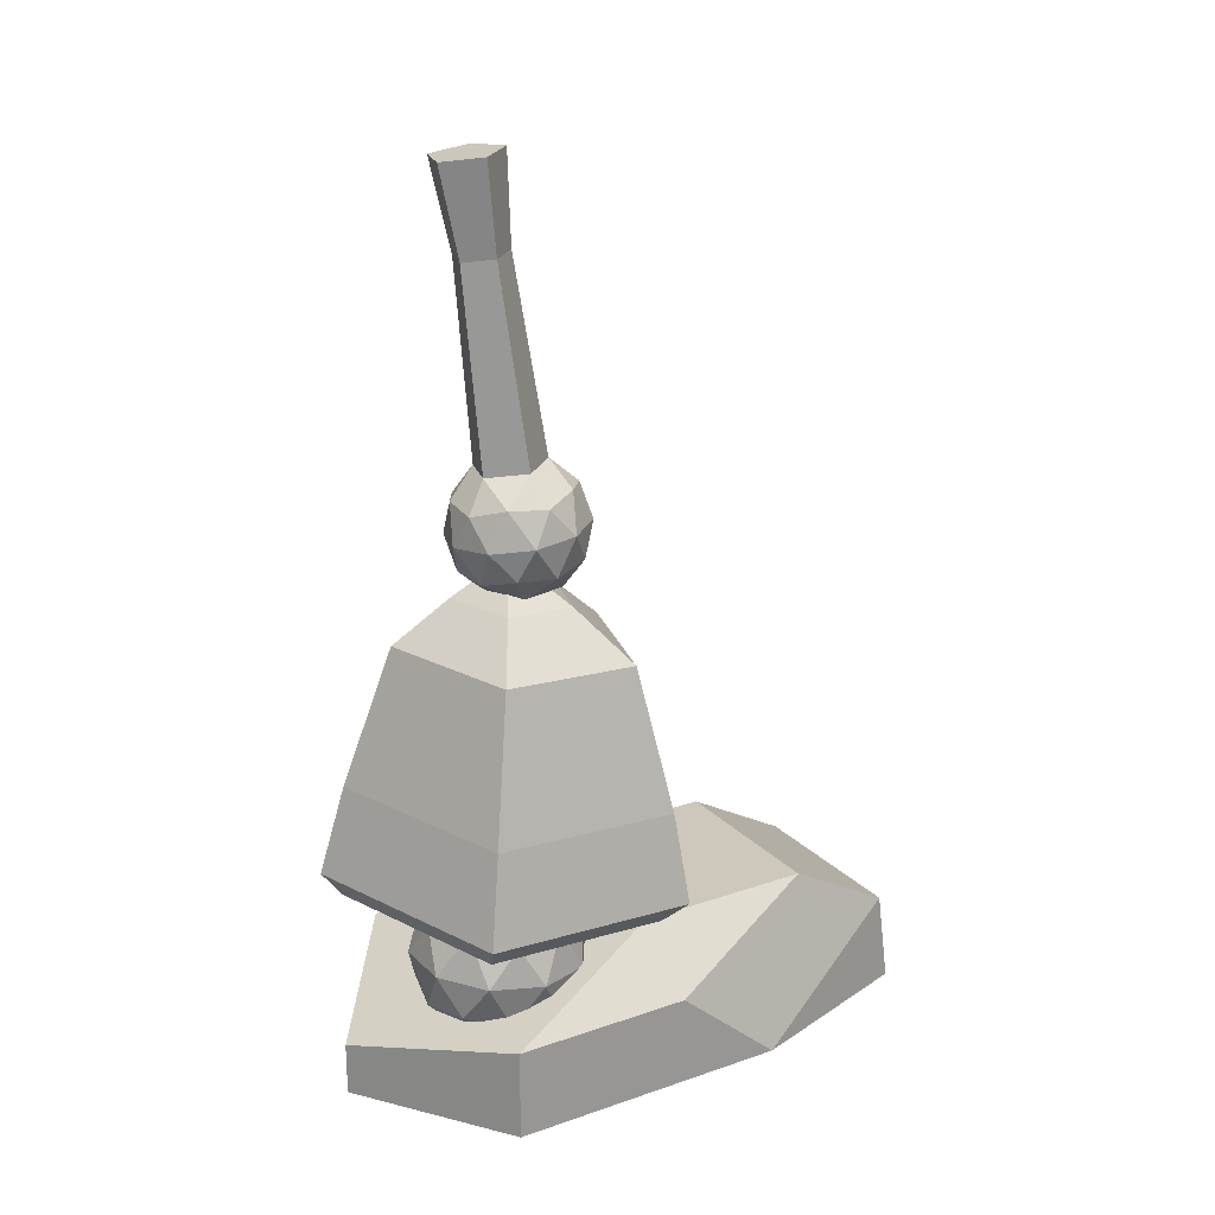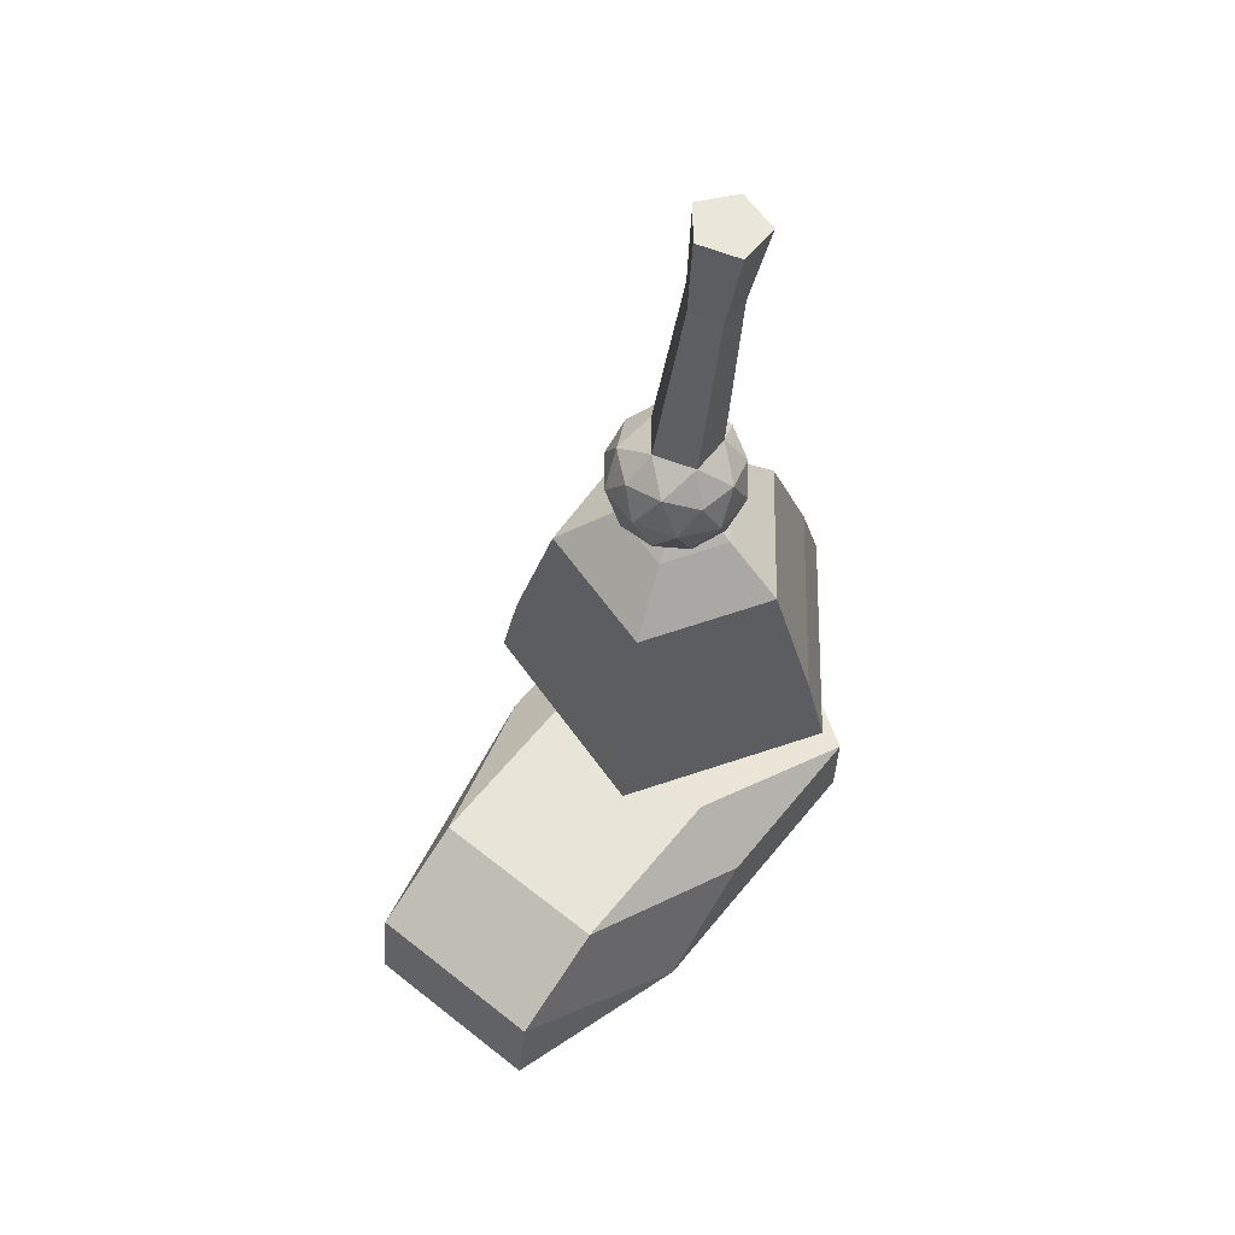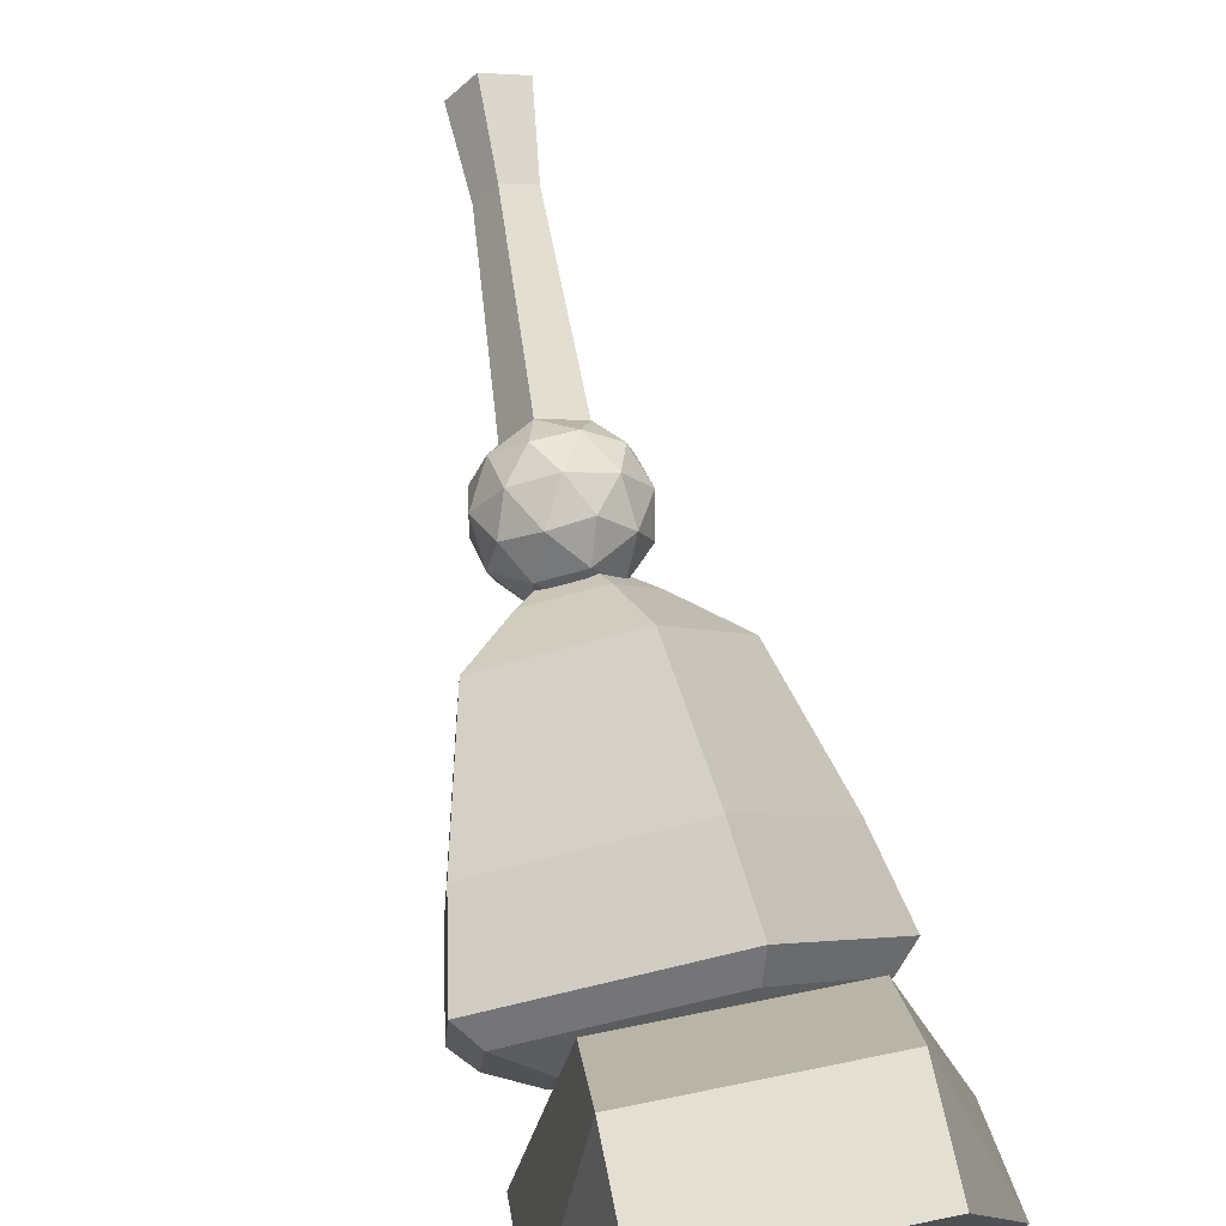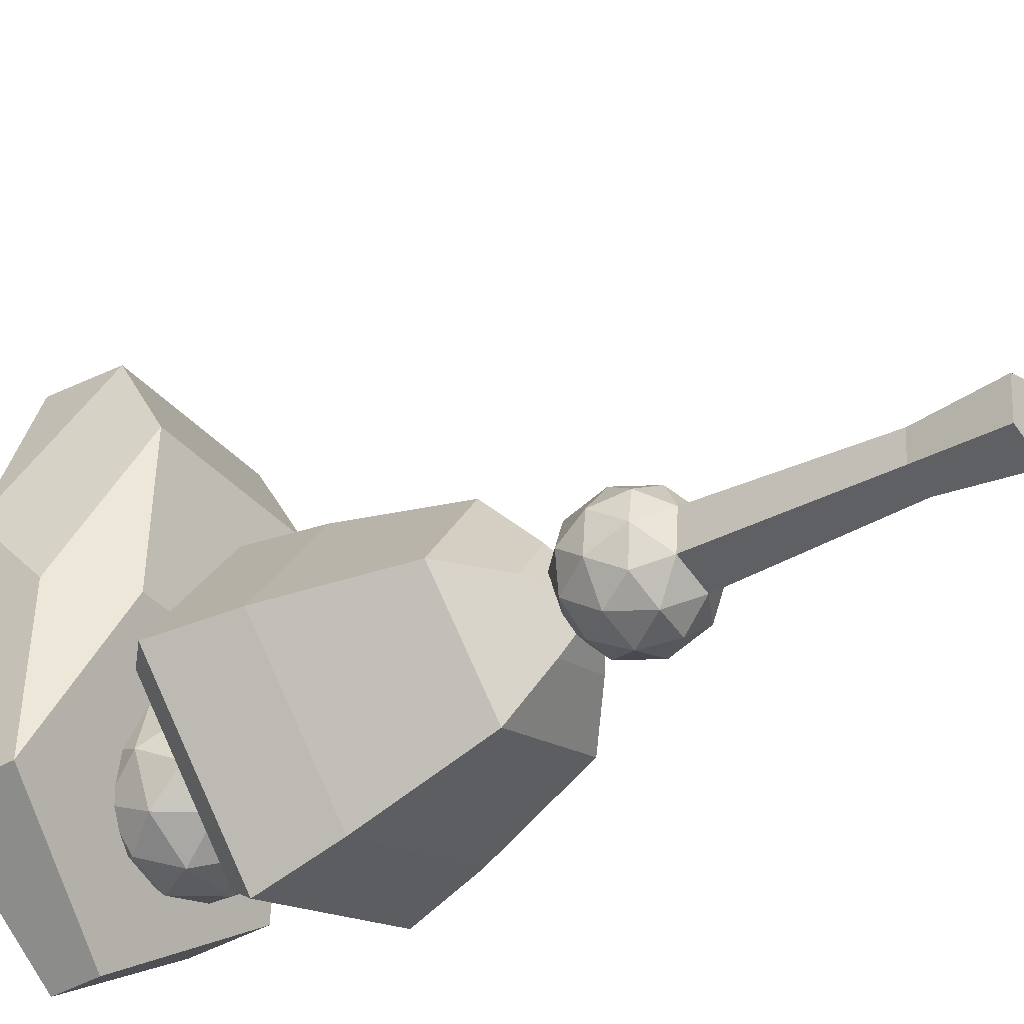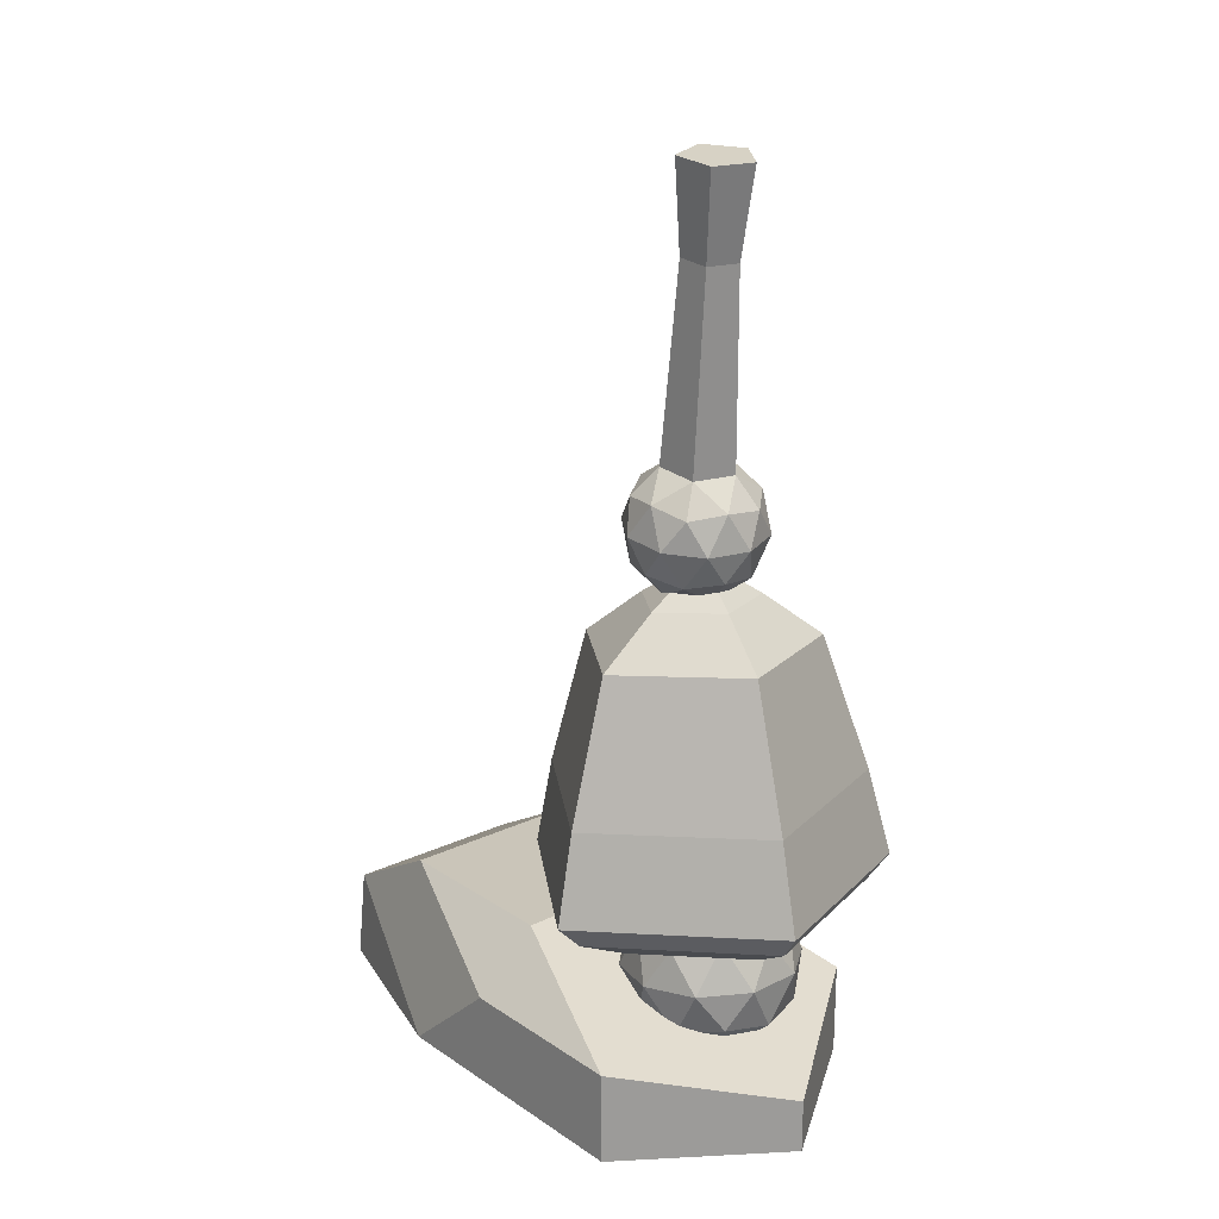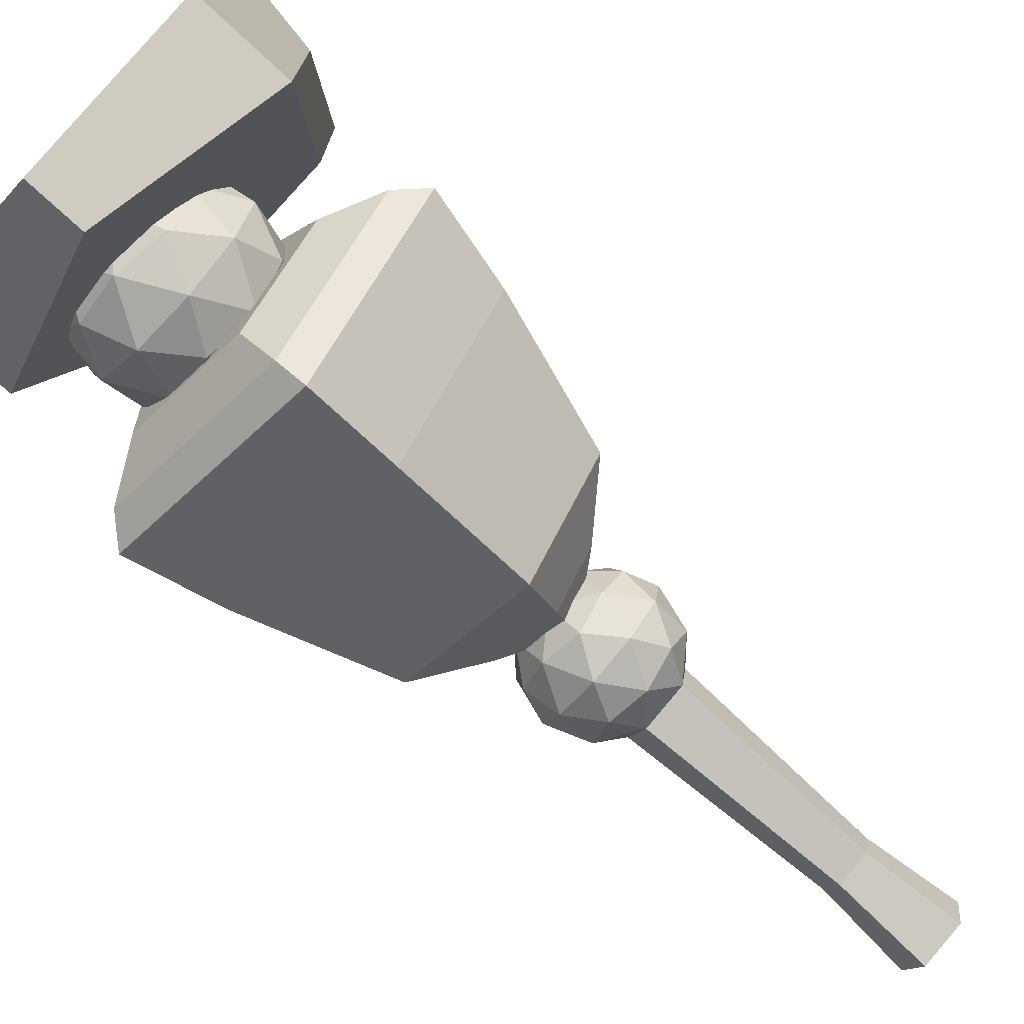
<metadata>
{"format":"obj","ext":"obj","renderer":"f3d","projection":"perspective","resolution":1024,"background":"white","views":[{"elev":22.1,"azim":-120.9,"up":"+Y"},{"elev":61.3,"azim":39.1,"up":"+Y"},{"elev":74.3,"azim":-11.5,"up":"+Z"},{"elev":-40.2,"azim":126.5,"up":"+Z"},{"elev":20.6,"azim":139.8,"up":"+Y"},{"elev":-73.7,"azim":47.1,"up":"+Z"}]}
</metadata>
<code>
o Leg.R_Cylinder.019
v 0.01111 0.848 0.1494
v -0.05011 0.8417 0.1483
v -0.0056 0.7993 0.1157
v -0.01692 0.9013 0.162
v 0.07595 0.8344 0.05124
v 0.08622 0.8878 0.08007
v 0.0551 0.8327 0.1091
v 0.00187 0.8276 -0.0409
v 0.03932 0.8764 -0.04322
v 0.04967 0.8207 -0.002726
v -0.1088 0.837 0.000311
v -0.09281 0.8829 -0.0375
v -0.0589 0.8223 -0.03266
v -0.103 0.8496 0.1179
v -0.1276 0.8983 0.08934
v -0.1206 0.8352 0.0607
v 0.04811 0.8958 0.1378
v 0.08286 0.8804 0.01094
v -0.02778 0.8774 -0.06172
v -0.1309 0.8909 0.0202
v -0.08402 0.9023 0.1435
v 0.06406 0.9416 0.09996
v 0.03136 0.9858 0.07225
v 0.0142 0.9564 0.1329
v 0.05834 0.9291 -0.01765
v 0.028 0.9784 0.003117
v 0.07587 0.9434 0.03958
v -0.05581 0.9307 -0.04913
v -0.0391 0.9794 -0.01538
v 0.00541 0.937 -0.04806
v -0.1207 0.9443 0.04903
v -0.07721 0.9874 0.04231
v -0.0998 0.946 -0.00886
v -0.04657 0.9511 0.1412
v -0.03367 0.9914 0.09648
v -0.09437 0.9579 0.103
v 0.03037 1.294 -0.02092
v 0.03291 1.3 0.03137
v -0.01627 1.304 0.04969
v -0.0492 1.301 0.008726
v -0.02038 1.295 -0.03492
v -0.0727 0.8002 0.09716
v -0.07606 0.7928 0.02803
v -0.01103 0.7873 0.003799
v 0.03251 0.7913 0.05796
v 0.04838 1.437 -0.04694
v 0.05174 1.445 0.02219
v -0.01329 1.45 0.04642
v -0.05683 1.446 -0.007745
v -0.01872 1.438 -0.06544
v -0.02725 0.779 0.06218
f 1 2 3
f 1 4 2
f 5 6 7
f 8 9 10
f 11 12 13
f 14 15 16
f 1 17 4
f 5 18 6
f 8 19 9
f 11 20 12
f 14 21 15
f 22 23 24
f 25 26 27
f 28 29 30
f 31 32 33
f 34 35 36
f 26 37 38 23
f 35 32 36
f 36 32 31
f 35 39 40 32
f 32 29 33
f 33 29 28
f 29 41 37 26
f 29 26 30
f 30 26 25
f 23 38 39 35
f 26 23 27
f 27 23 22
f 32 40 41 29
f 23 35 24
f 24 35 34
f 21 34 36
f 21 36 15
f 15 36 31
f 20 31 33
f 20 33 12
f 12 33 28
f 19 28 30
f 19 30 9
f 9 30 25
f 18 25 27
f 18 27 6
f 6 27 22
f 17 22 24
f 17 24 4
f 4 24 34
f 15 31 20
f 15 20 16
f 16 20 11
f 12 28 19
f 12 19 13
f 13 19 8
f 9 25 18
f 9 18 10
f 10 18 5
f 6 22 17
f 6 17 7
f 7 17 1
f 4 34 21
f 4 21 2
f 2 21 14
f 42 14 16
f 42 16 43
f 43 16 11
f 43 11 13
f 43 13 44
f 44 13 8
f 44 8 10
f 44 10 45
f 45 10 5
f 2 14 42
f 2 42 3
f 45 5 7
f 45 7 3
f 3 7 1
f 46 47 38 37
f 48 49 40 39
f 50 46 37 41
f 47 48 39 38
f 49 50 41 40
f 44 51 43
f 48 47 46 50 49
f 3 51 45
f 42 51 3
f 45 51 44
f 43 51 42
o LowerLeg.R_Cylinder.018
v -0.06952 0.8063 0.005812
v -0.1022 0.7824 -0.01224
v -0.09698 0.7739 0.1014
v -0.06636 0.8011 0.07516
v 0.03907 0.805 0.03571
v 0.0758 0.7803 0.03675
v 0.004626 0.7864 -0.0522
v -0.004362 0.8087 -0.01857
v 0.013 0.7726 0.1317
v 0.000749 0.8003 0.09363
v -0.1836 0.7108 -0.06135
v -0.1733 0.6939 0.1641
v 0.04487 0.6912 0.2242
v 0.02825 0.7185 -0.1406
v 0.1695 0.7065 0.03585
v 0.07014 0.4604 0.2805
v 0.241 0.4813 0.02225
v 0.04735 0.4979 -0.2197
v -0.2431 0.4872 -0.111
v -0.229 0.464 0.1981
v 0.07008 0.2781 0.2617
v 0.04266 0.2462 0.1721
v 0.1555 0.26 0.001518
v 0.2377 0.2986 0.008278
v 0.0276 0.2709 -0.1584
v 0.04773 0.3148 -0.2291
v -0.2373 0.3043 -0.1225
v -0.1643 0.2638 -0.08654
v -0.155 0.2486 0.1177
v -0.2235 0.2816 0.1808
v -0.271 0.3435 -0.1375
v -0.2551 0.3174 0.2114
v 0.2753 0.3369 0.01294
v 0.05679 0.3556 -0.2601
v 0.08251 0.3133 0.3043
v -0.02138 0.04622 -0.008697
v -0.01853 0.06212 0.06889
v -0.09307 0.06521 0.01924
v -0.1437 0.1217 0.04208
v -0.1407 0.1163 -0.03693
v 0.05182 0.06689 0.01357
v 0.02074 0.07293 -0.07028
v -0.0688 0.0719 -0.06677
v -0.1675 0.1891 0.007854
v -0.0169 0.1165 0.1265
v -0.0619 0.18 0.1414
v -0.09044 0.1065 0.09873
v 0.1028 0.1246 0.03243
v 0.09799 0.1858 0.08252
v 0.05445 0.1082 0.09306
v 0.04992 0.1349 -0.1102
v 0.09119 0.1985 -0.08734
v 0.09372 0.119 -0.04611
v -0.1024 0.1331 -0.1043
v -0.0729 0.2006 -0.1335
v -0.02689 0.124 -0.1264
v -0.1364 0.1831 0.0917
v 0.02765 0.181 0.1378
v 0.1223 0.1925 -0.003491
v 0.01664 0.2016 -0.137
v -0.1432 0.1958 -0.07816
v -0.09517 0.2468 0.1146
v -0.066 0.3087 0.07464
v -0.139 0.2626 0.05047
v 0.05717 0.2485 0.1086
v 0.02354 0.3097 0.07114
v -0.01836 0.2576 0.1308
v 0.09846 0.2599 -0.03771
v 0.04782 0.3164 -0.01487
v 0.09545 0.2653 0.04129
v -0.02836 0.2652 -0.1222
v -0.02673 0.3195 -0.06453
v 0.04518 0.2751 -0.09437
v -0.148 0.257 -0.02806
v -0.09707 0.3147 -0.009202
v -0.09971 0.2734 -0.0887
v -0.02388 0.3354 0.01306
f 52 53 54 55
f 56 57 58 59
f 55 54 60 61
f 61 60 57 56
f 59 58 53 52
f 53 62 63 54
f 54 63 64 60
f 58 65 62 53
f 60 64 66 57
f 57 66 65 58
f 64 67 68 66
f 66 68 69 65
f 62 70 71 63
f 63 71 67 64
f 65 69 70 62
f 72 73 74 75
f 75 74 76 77
f 78 79 80 81
f 81 80 73 72
f 77 76 79 78
f 70 82 83 71
f 68 84 85 69
f 67 86 84 68
f 69 85 82 70
f 71 83 86 67
f 55 61 56 59 52
f 87 88 89
f 90 91 89
f 87 92 88
f 87 93 92
f 87 94 93
f 90 95 91
f 96 97 98
f 99 100 101
f 102 103 104
f 105 106 107
f 90 108 95
f 96 109 97
f 99 110 100
f 102 111 103
f 105 112 106
f 113 114 115
f 116 117 118
f 119 120 121
f 122 123 124
f 125 126 127
f 126 128 123
f 126 123 127
f 127 123 122
f 123 128 120
f 123 120 124
f 124 120 119
f 120 128 117
f 120 117 121
f 121 117 116
f 117 128 114
f 117 114 118
f 118 114 113
f 114 128 126
f 114 126 115
f 115 126 125
f 112 125 127
f 112 127 106
f 106 127 122
f 111 122 124
f 111 124 103
f 103 124 119
f 110 119 121
f 110 121 100
f 100 121 116
f 109 116 118
f 109 118 97
f 97 118 113
f 108 113 115
f 108 115 95
f 95 115 125
f 106 122 111
f 106 111 107
f 107 111 102
f 103 119 110
f 103 110 104
f 104 110 99
f 100 116 109
f 100 109 101
f 101 109 96
f 97 113 108
f 97 108 98
f 98 108 90
f 95 125 112
f 95 112 91
f 91 112 105
f 94 105 107
f 94 107 93
f 93 107 102
f 93 102 104
f 93 104 92
f 92 104 99
f 92 99 101
f 92 101 88
f 88 101 96
f 91 105 94
f 91 94 89
f 89 94 87
f 88 96 98
f 88 98 89
f 89 98 90
f 80 79 76 74 73
f 85 77 78 82
f 83 81 72 86
f 82 78 81 83
f 84 75 77 85
f 86 72 75 84
o Foot.R_Cylinder.017
v -0.1322 0.2298 0.5044
v -0.1322 0.1349 0.676
v 0.1743 0.1343 0.6744
v 0.1743 0.2293 0.5028
v 0.2673 -0.0203 0.3911
v 0.2673 0.1284 0.2195
v -0.2285 0.1293 0.2221
v -0.2285 -0.0203 0.3937
v -0.2285 0.1293 -0.07378
v -0.1322 0.2298 0.2085
v 0.1743 0.2293 0.2069
v 0.2673 0.1284 -0.07635
v -0.1322 -0.0203 0.6979
v 0.1743 -0.0203 0.6963
v 0.2673 -0.0203 0.3911
v 0.2673 -0.0203 -0.07635
v 0.01838 -0.0203 -0.2498
v 0.01838 0.06663 -0.2498
v -0.2285 -0.0203 -0.07378
f 129 130 131 132
f 132 131 133 134
f 135 136 130 129
f 137 135 129 138
f 138 129 132 139
f 139 132 134 140
f 130 141 142 131
f 130 136 141
f 131 142 133
f 133 143 134
f 140 144 145 146
f 146 145 147 137
f 137 147 136 135
f 140 134 143 144
f 142 141 136 147 145 144 143 133
f 138 139 140 146 137

</code>
